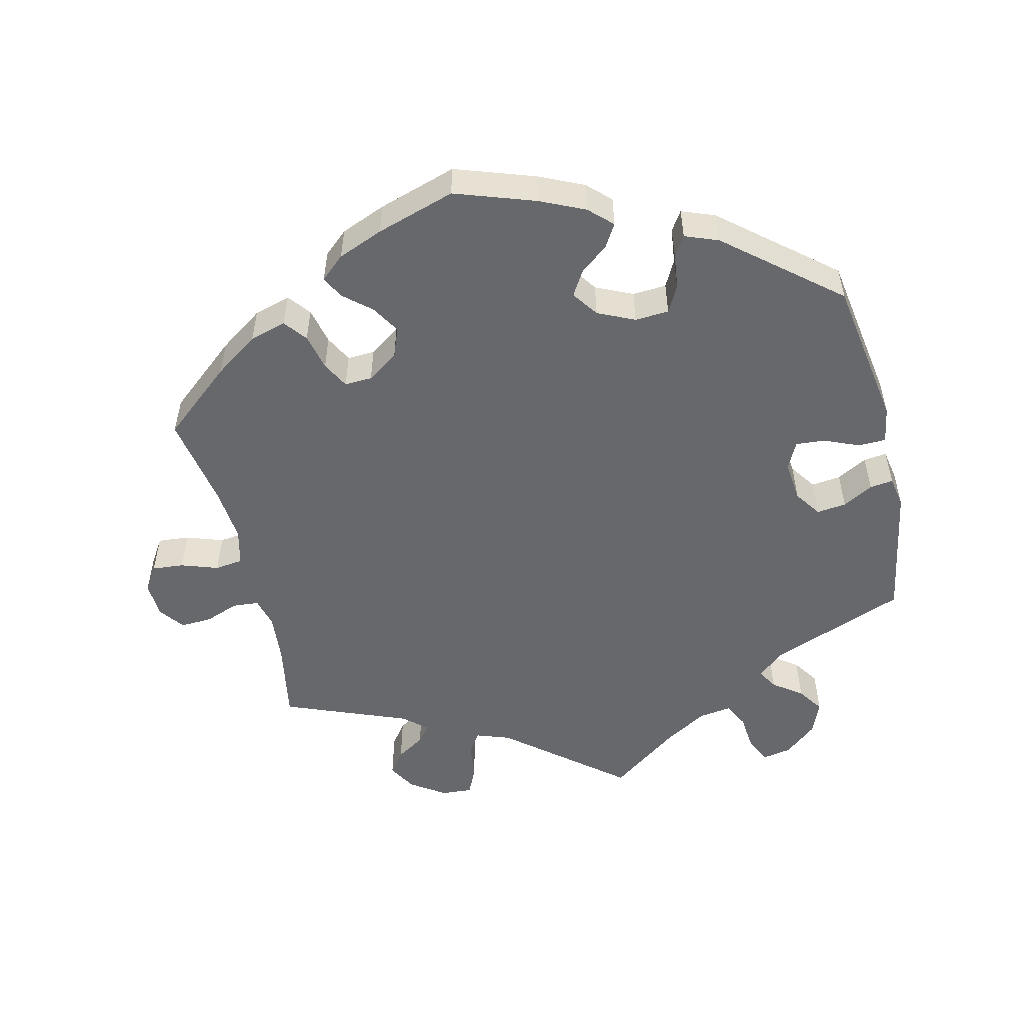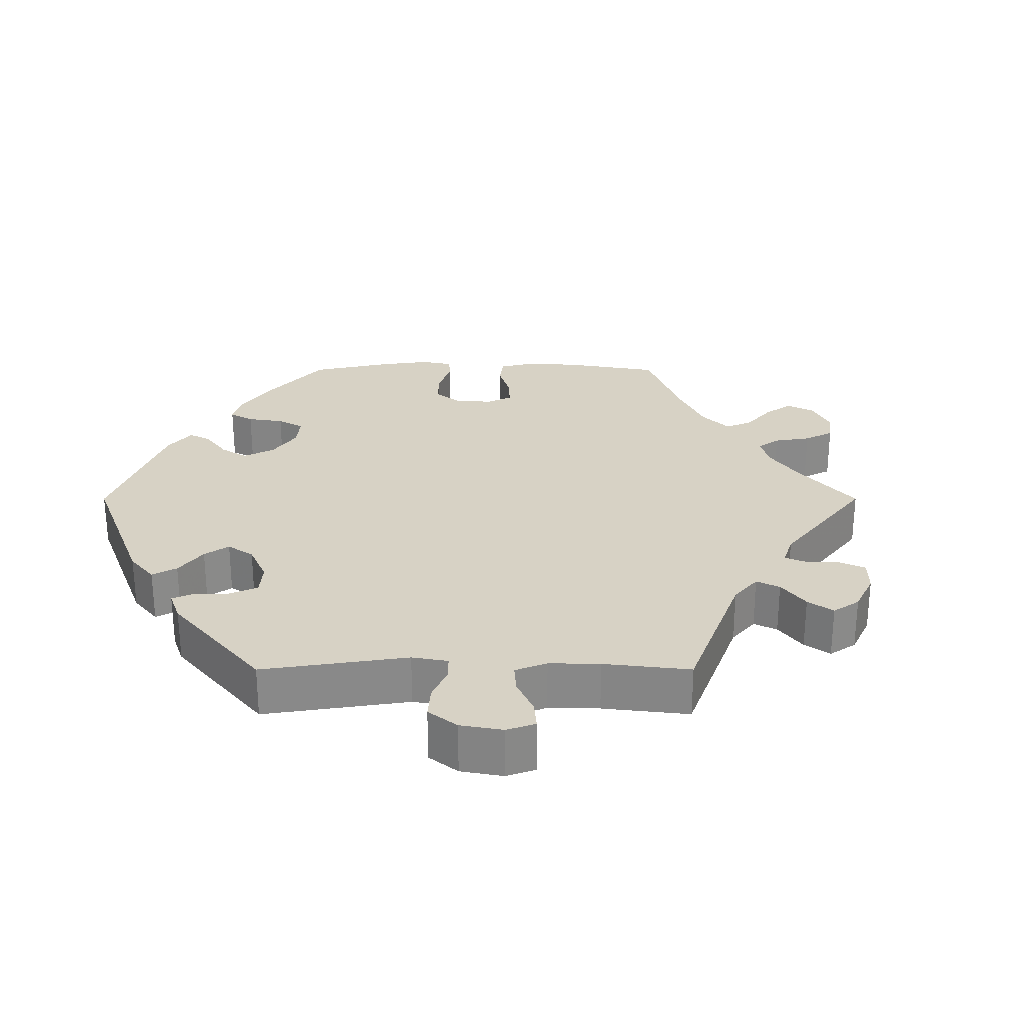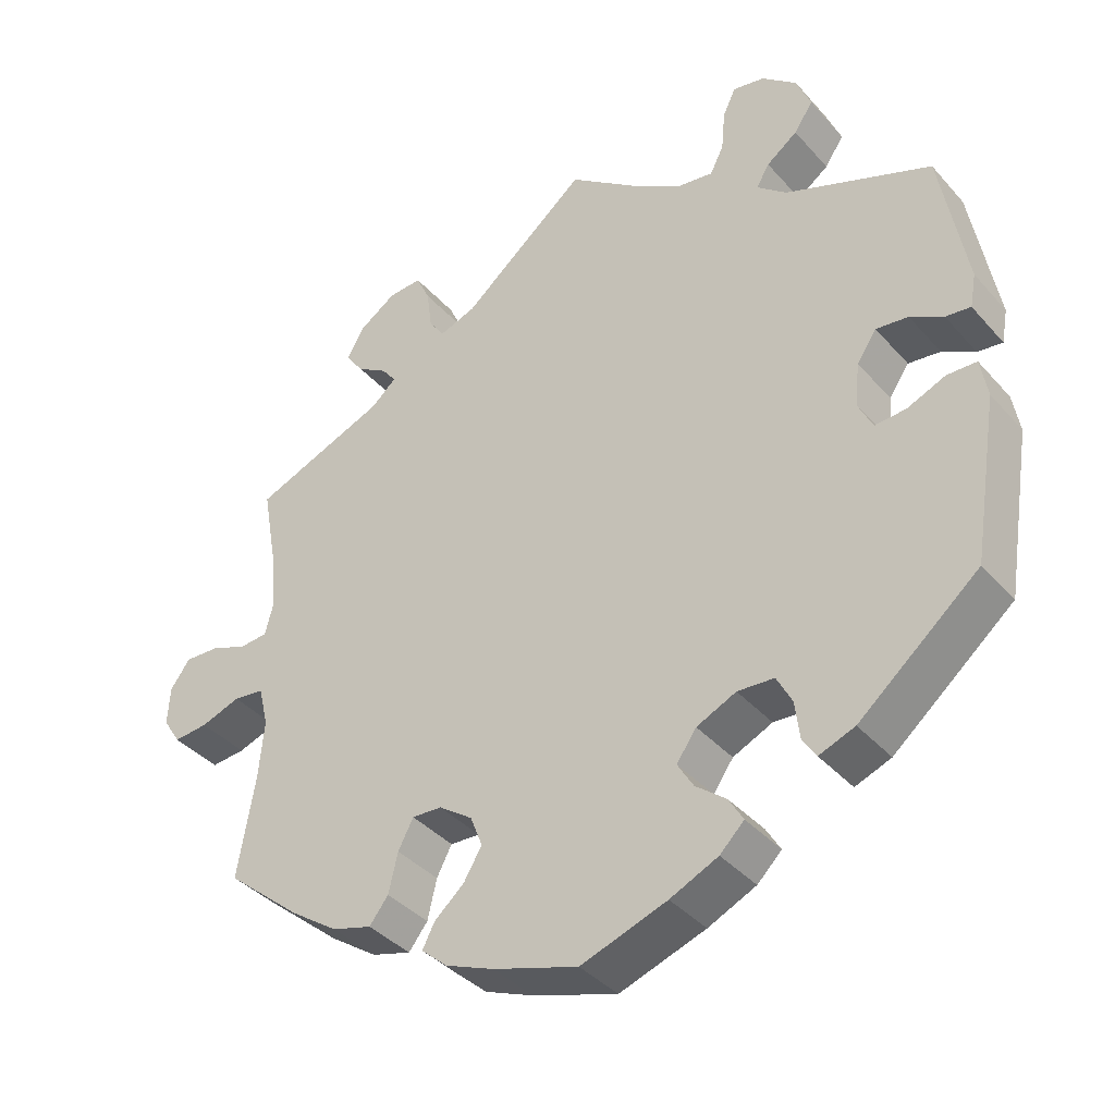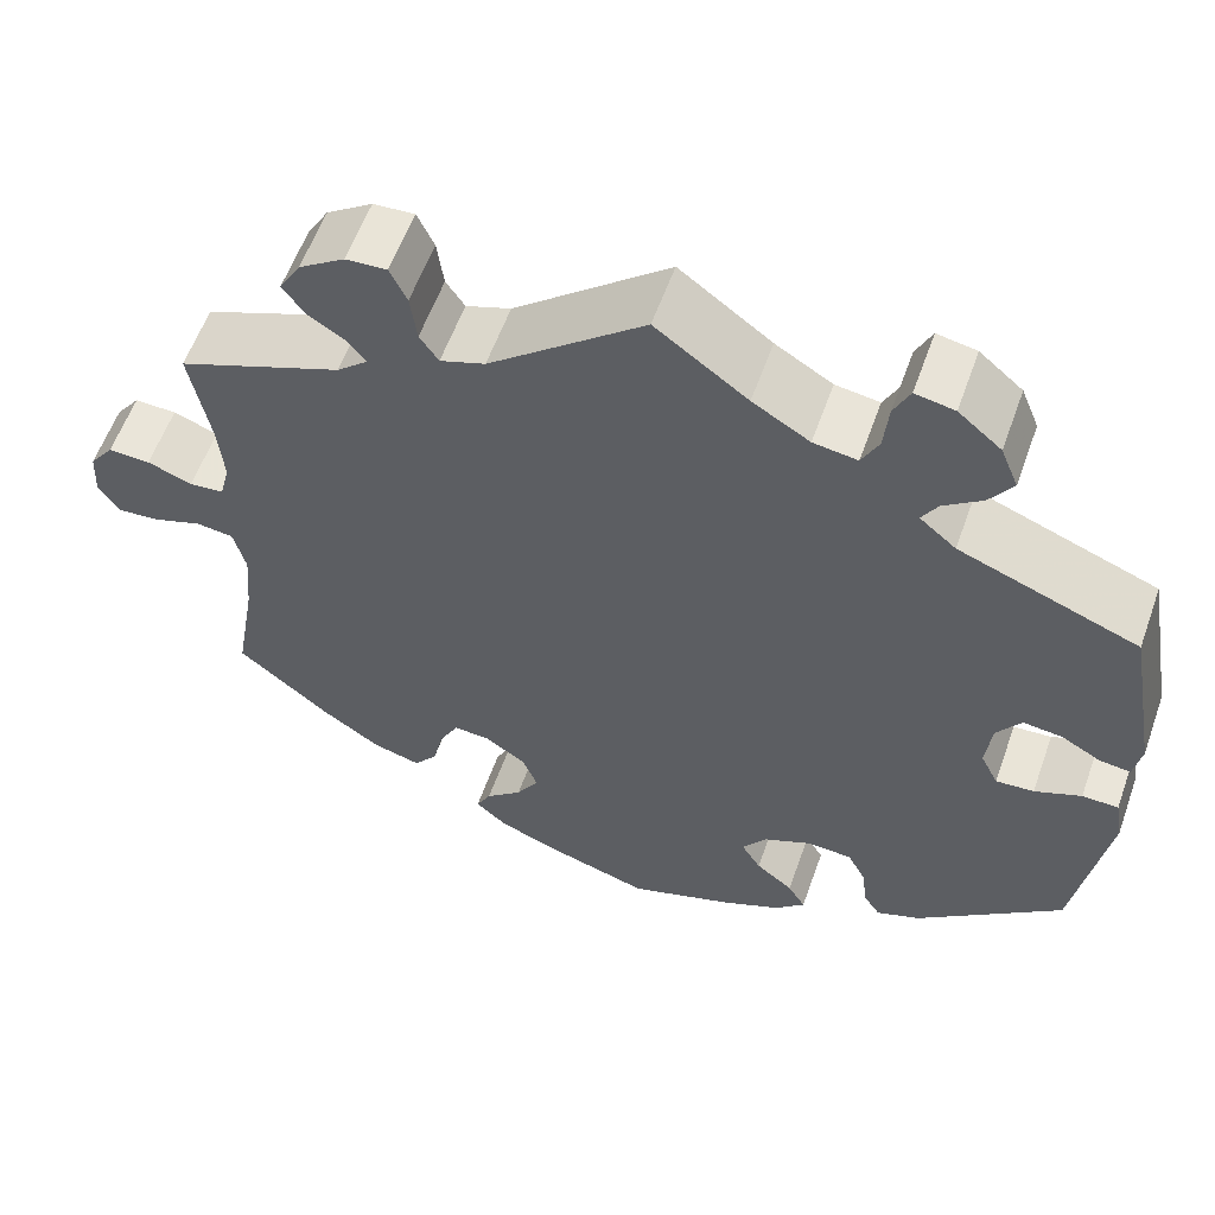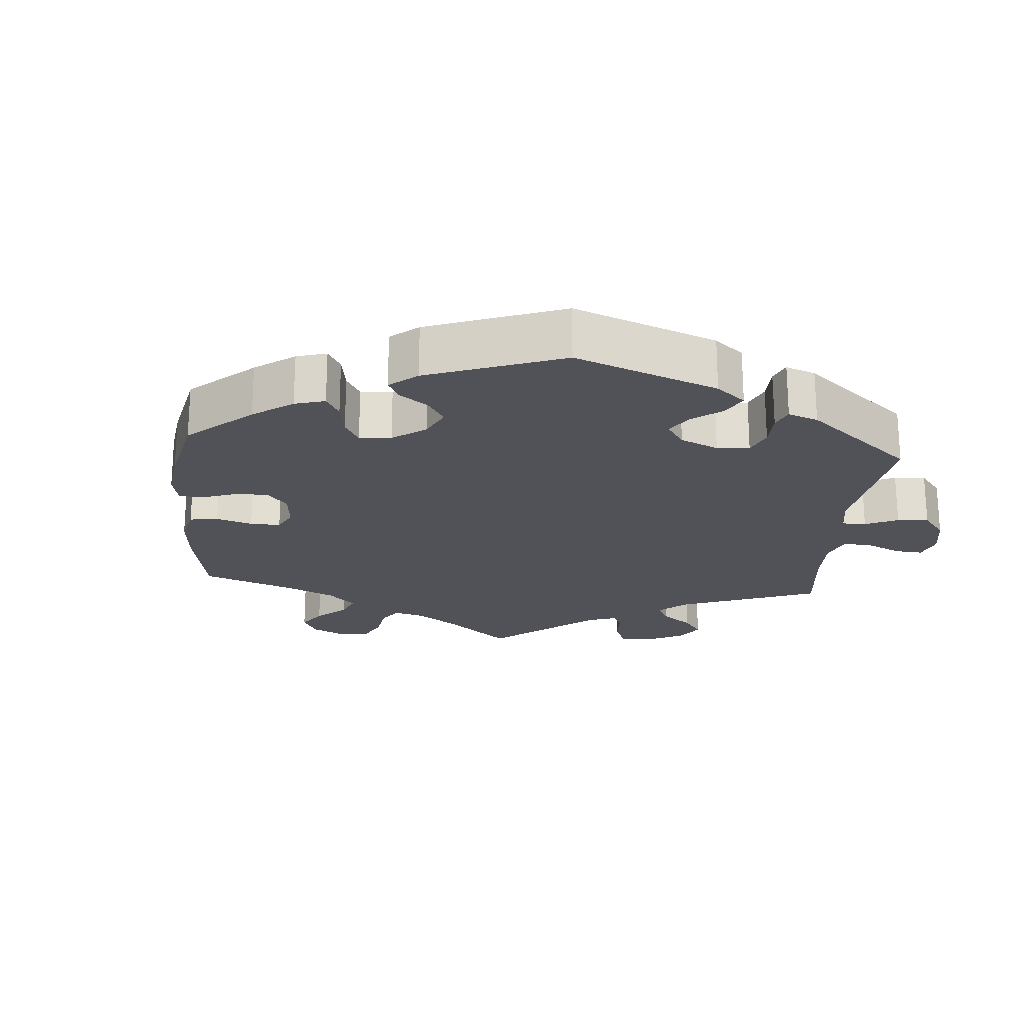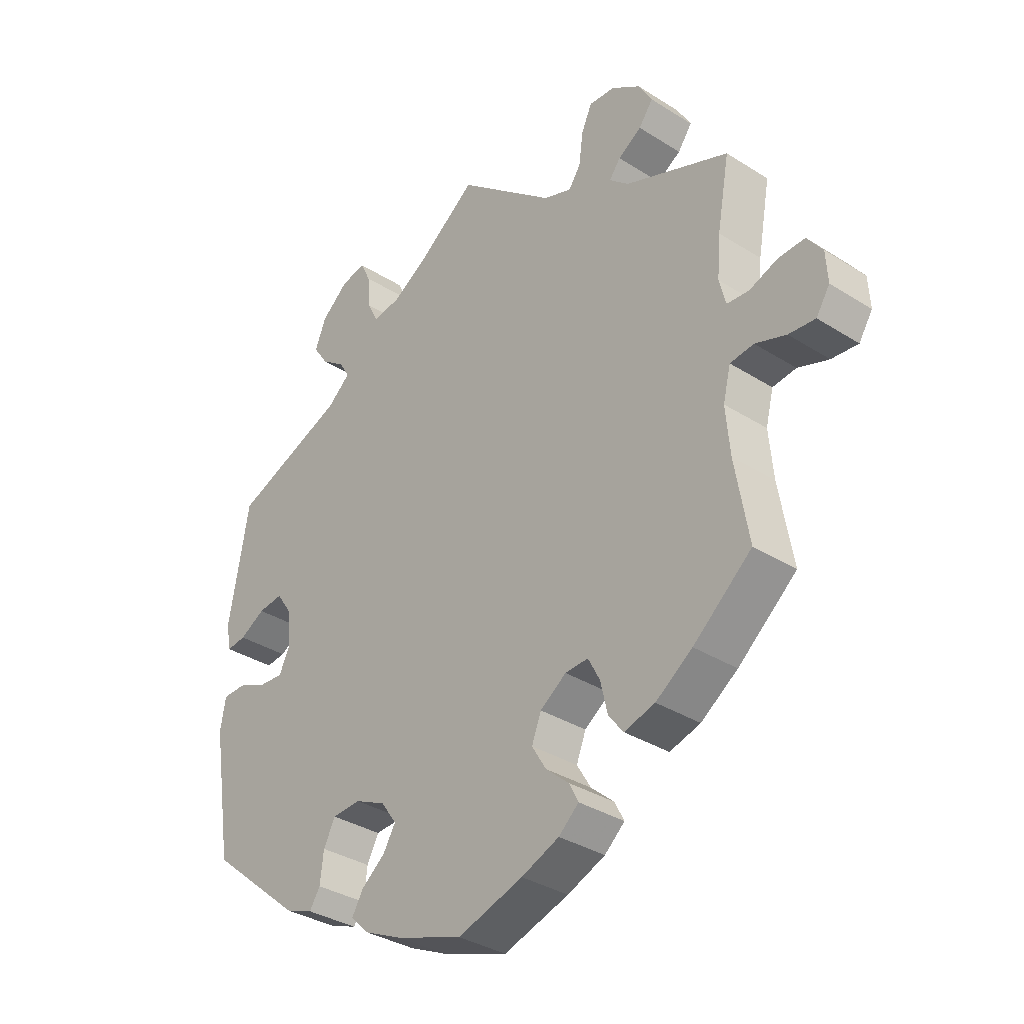
<metadata>
{"format":"obj","ext":"obj","renderer":"f3d","projection":"perspective","resolution":1024,"background":"white","views":[{"elev":-52.3,"azim":-166.6,"up":"+Y"},{"elev":27.2,"azim":-30.0,"up":"+Y"},{"elev":-38.4,"azim":-143.6,"up":"+Z"},{"elev":58.5,"azim":-160.4,"up":"+Z"},{"elev":-21.5,"azim":-124.9,"up":"+Y"},{"elev":-34.4,"azim":49.5,"up":"+Z"}]}
</metadata>
<code>
v -0.112 0.07 -0.539
v -0.175 0.07 -0.51
v -0.207 0.07 -0.479
v -0.188 0.07 -0.447
v -0.148 0.07 -0.415
v -0.127 0.07 -0.38
v -0.153 0.07 -0.343
v -0.205 0.07 -0.319
v -0.253 0.07 -0.322
v -0.273 0.07 -0.36
v -0.279 0.07 -0.41
v -0.297 0.07 -0.438
v -0.344 0.07 -0.42
v -0.501 0.07 -0.289
v -0.535 0.07 -0.077
v -0.526 0.07 -0.025
v -0.487 0.07 -0.024
v -0.437 0.07 -0.045
v -0.396 0.07 -0.048
v -0.377 0.07 -0.009
v -0.383 0.07 0.049
v -0.409 0.07 0.087
v -0.451 0.07 0.082
v -0.494 0.07 0.058
v -0.527 0.07 0.054
v -0.535 0.07 0.098
v -0.501 0.07 0.289
v -0.309 0.07 0.364
v -0.27 0.07 0.397
v -0.287 0.07 0.426
v -0.328 0.07 0.456
v -0.353 0.07 0.493
v -0.334 0.07 0.54
v -0.288 0.07 0.579
v -0.246 0.07 0.587
v -0.229 0.07 0.551
v -0.224 0.07 0.497
v -0.206 0.07 0.461
v -0.159 0.07 0.468
v -0.098 0.07 0.505
v 0 0.07 0.578
v 0.165 0.07 0.442
v 0.213 0.07 0.425
v 0.233 0.07 0.455
v 0.24 0.07 0.508
v 0.258 0.07 0.547
v 0.302 0.07 0.544
v 0.351 0.07 0.511
v 0.374 0.07 0.471
v 0.35 0.07 0.438
v 0.31 0.07 0.413
v 0.291 0.07 0.388
v 0.324 0.07 0.359
v 0.5 0.07 0.289
v 0.479 0.07 0.174
v 0.473 0.07 0.105
v 0.484 0.07 0.062
v 0.521 0.07 0.059
v 0.569 0.07 0.077
v 0.614 0.07 0.079
v 0.64 0.07 0.044
v 0.643 0.07 -0.007
v 0.62 0.07 -0.043
v 0.575 0.07 -0.039
v 0.523 0.07 -0.021
v 0.483 0.07 -0.026
v 0.47 0.07 -0.078
v 0.477 0.07 -0.156
v 0.5 0.07 -0.289
v 0.401 0.07 -0.372
v 0.339 0.07 -0.415
v 0.287 0.07 -0.43
v 0.262 0.07 -0.398
v 0.25 0.07 -0.346
v 0.23 0.07 -0.308
v 0.191 0.07 -0.31
v 0.147 0.07 -0.341
v 0.131 0.07 -0.382
v 0.155 0.07 -0.422
v 0.194 0.07 -0.456
v 0.21 0.07 -0.487
v 0.176 0.07 -0.517
v 0.112 0.07 -0.543
v 0.001 0.07 -0.578
v -0.112 0 -0.539
v -0.175 0 -0.51
v -0.207 0 -0.479
v -0.188 0 -0.447
v -0.148 0 -0.415
v -0.127 0 -0.38
v -0.153 0 -0.343
v -0.205 0 -0.319
v -0.253 0 -0.322
v -0.273 0 -0.36
v -0.279 0 -0.41
v -0.297 0 -0.438
v -0.344 0 -0.42
v -0.501 0 -0.289
v -0.535 0 -0.077
v -0.526 0 -0.025
v -0.487 0 -0.024
v -0.437 0 -0.045
v -0.396 0 -0.048
v -0.377 0 -0.009
v -0.383 0 0.049
v -0.409 0 0.087
v -0.451 0 0.082
v -0.494 0 0.058
v -0.527 0 0.054
v -0.535 0 0.098
v -0.501 0 0.289
v -0.309 0 0.364
v -0.27 0 0.397
v -0.287 0 0.426
v -0.328 0 0.456
v -0.353 0 0.493
v -0.334 0 0.54
v -0.288 0 0.579
v -0.246 0 0.587
v -0.229 0 0.551
v -0.224 0 0.497
v -0.206 0 0.461
v -0.159 0 0.468
v -0.098 0 0.505
v 0 0 0.578
v 0.165 0 0.442
v 0.213 0 0.425
v 0.233 0 0.455
v 0.24 0 0.508
v 0.258 0 0.547
v 0.302 0 0.544
v 0.351 0 0.511
v 0.374 0 0.471
v 0.35 0 0.438
v 0.31 0 0.413
v 0.291 0 0.388
v 0.324 0 0.359
v 0.5 0 0.289
v 0.479 0 0.174
v 0.473 0 0.105
v 0.484 0 0.062
v 0.521 0 0.059
v 0.569 0 0.077
v 0.614 0 0.079
v 0.64 0 0.044
v 0.643 0 -0.007
v 0.62 0 -0.043
v 0.575 0 -0.039
v 0.523 0 -0.021
v 0.483 0 -0.026
v 0.47 0 -0.078
v 0.477 0 -0.156
v 0.5 0 -0.289
v 0.401 0 -0.372
v 0.339 0 -0.415
v 0.287 0 -0.43
v 0.262 0 -0.398
v 0.25 0 -0.346
v 0.23 0 -0.308
v 0.191 0 -0.31
v 0.147 0 -0.341
v 0.131 0 -0.382
v 0.155 0 -0.422
v 0.194 0 -0.456
v 0.21 0 -0.487
v 0.176 0 -0.517
v 0.112 0 -0.543
v 0.001 0 -0.578
f 79 80 81 82
f 78 79 82 83
f 71 72 73 74
f 71 74 75
f 68 69 70 71
f 67 68 71 75
f 66 67 75 76
f 62 63 64 65
f 60 61 62 65
f 58 59 60 65
f 57 58 65 66
f 56 57 66 76
f 53 54 55
f 52 53 55 56
f 48 49 50 51
f 48 51 52
f 47 48 52
f 44 45 46 47
f 43 44 47 52
f 42 43 52 56
f 40 41 42 56
f 34 35 36 37
f 34 37 38
f 33 34 38
f 30 31 32 33
f 29 30 33 38
f 25 26 27 28
f 23 24 25 28
f 22 23 28 29
f 21 22 29 38
f 15 16 17 18
f 15 18 19
f 14 15 19
f 13 14 19 20
f 10 11 12 13
f 9 10 13 20
f 2 3 4 5
f 2 5 6
f 1 2 6
f 78 83 84 1
f 40 56 76 77
f 39 40 77 78
f 8 9 20 21
f 7 8 21 38
f 6 7 38 39
f 1 6 39 78
f 166 165 164 163
f 167 166 163 162
f 158 157 156 155
f 159 158 155
f 155 154 153 152
f 159 155 152 151
f 160 159 151 150
f 149 148 147 146
f 149 146 145 144
f 149 144 143 142
f 150 149 142 141
f 160 150 141 140
f 139 138 137
f 140 139 137 136
f 135 134 133 132
f 136 135 132
f 136 132 131
f 131 130 129 128
f 136 131 128 127
f 140 136 127 126
f 140 126 125 124
f 121 120 119 118
f 122 121 118
f 122 118 117
f 117 116 115 114
f 122 117 114 113
f 112 111 110 109
f 112 109 108 107
f 113 112 107 106
f 122 113 106 105
f 102 101 100 99
f 103 102 99
f 103 99 98
f 104 103 98 97
f 97 96 95 94
f 104 97 94 93
f 89 88 87 86
f 90 89 86
f 90 86 85
f 85 168 167 162
f 161 160 140 124
f 162 161 124 123
f 105 104 93 92
f 122 105 92 91
f 123 122 91 90
f 162 123 90 85
f 1 85 86 2
f 2 86 87 3
f 3 87 88 4
f 4 88 89 5
f 5 89 90 6
f 6 90 91 7
f 7 91 92 8
f 8 92 93 9
f 9 93 94 10
f 10 94 95 11
f 11 95 96 12
f 12 96 97 13
f 13 97 98 14
f 14 98 99 15
f 15 99 100 16
f 16 100 101 17
f 17 101 102 18
f 18 102 103 19
f 19 103 104 20
f 20 104 105 21
f 21 105 106 22
f 22 106 107 23
f 23 107 108 24
f 24 108 109 25
f 25 109 110 26
f 26 110 111 27
f 27 111 112 28
f 28 112 113 29
f 29 113 114 30
f 30 114 115 31
f 31 115 116 32
f 32 116 117 33
f 33 117 118 34
f 34 118 119 35
f 35 119 120 36
f 36 120 121 37
f 37 121 122 38
f 38 122 123 39
f 39 123 124 40
f 40 124 125 41
f 41 125 126 42
f 42 126 127 43
f 43 127 128 44
f 44 128 129 45
f 45 129 130 46
f 46 130 131 47
f 47 131 132 48
f 48 132 133 49
f 49 133 134 50
f 50 134 135 51
f 51 135 136 52
f 52 136 137 53
f 53 137 138 54
f 54 138 139 55
f 55 139 140 56
f 56 140 141 57
f 57 141 142 58
f 58 142 143 59
f 59 143 144 60
f 60 144 145 61
f 61 145 146 62
f 62 146 147 63
f 63 147 148 64
f 64 148 149 65
f 65 149 150 66
f 66 150 151 67
f 67 151 152 68
f 68 152 153 69
f 69 153 154 70
f 70 154 155 71
f 71 155 156 72
f 72 156 157 73
f 73 157 158 74
f 74 158 159 75
f 75 159 160 76
f 76 160 161 77
f 77 161 162 78
f 78 162 163 79
f 79 163 164 80
f 80 164 165 81
f 81 165 166 82
f 82 166 167 83
f 83 167 168 84
f 84 168 85 1

</code>
